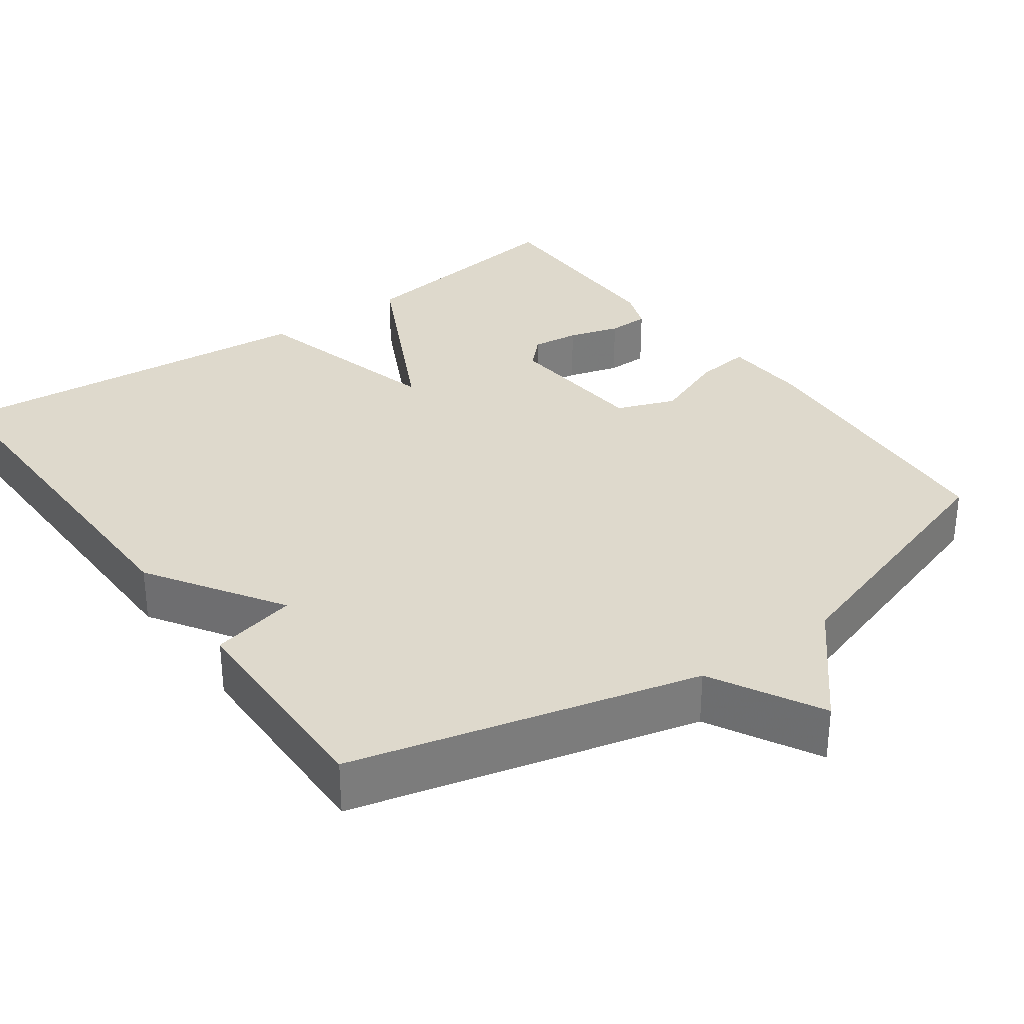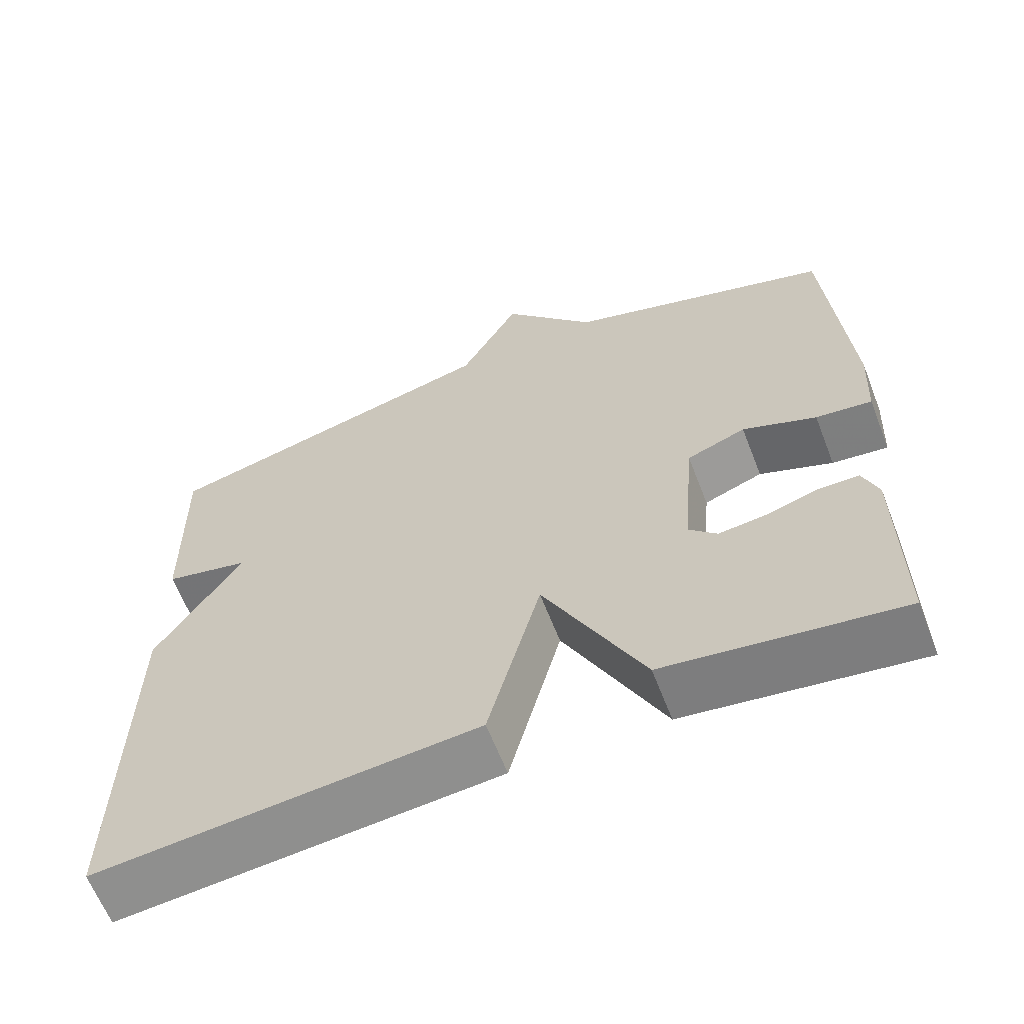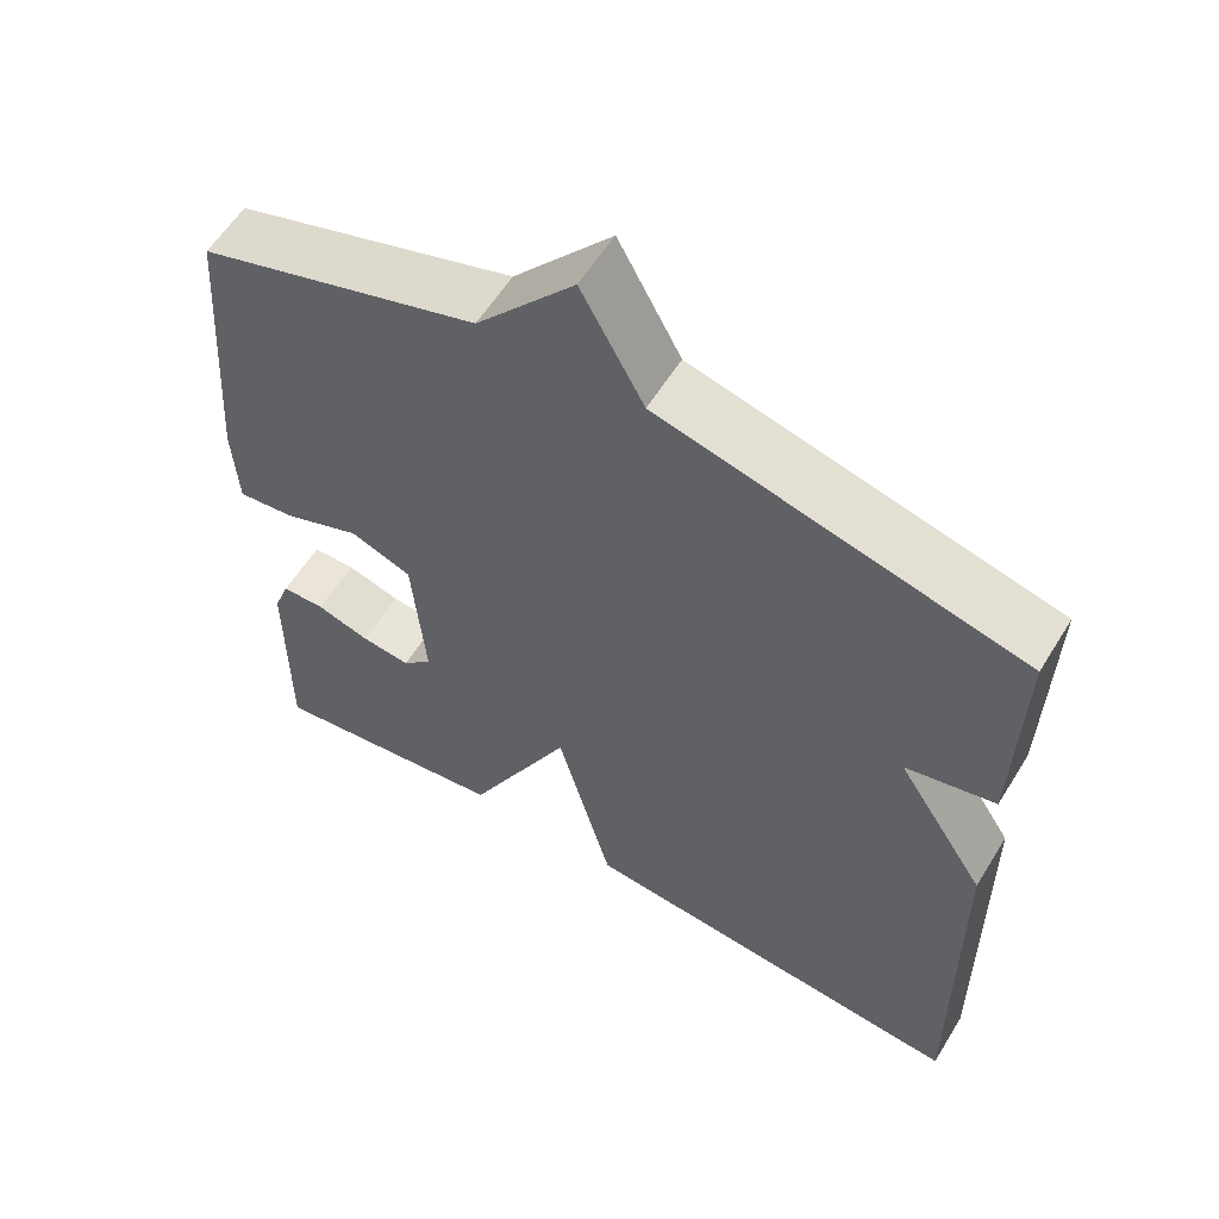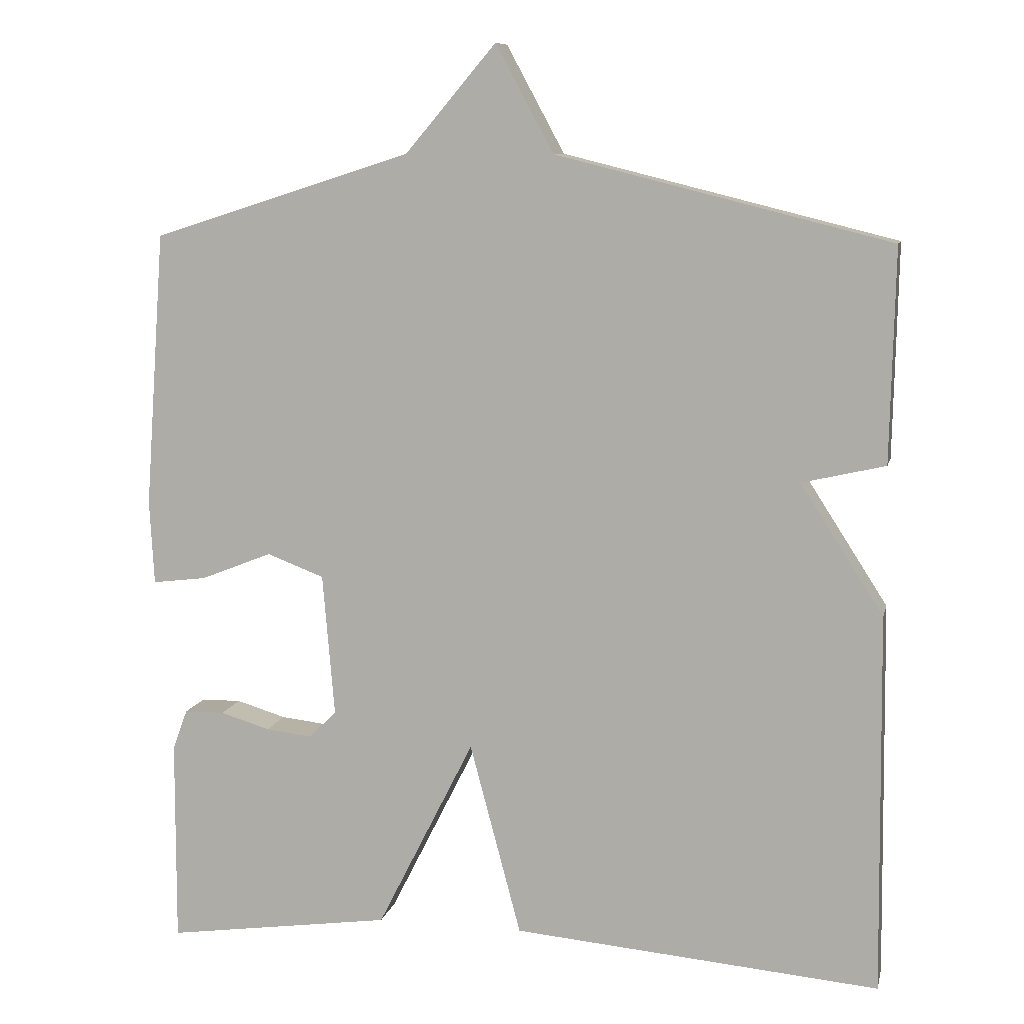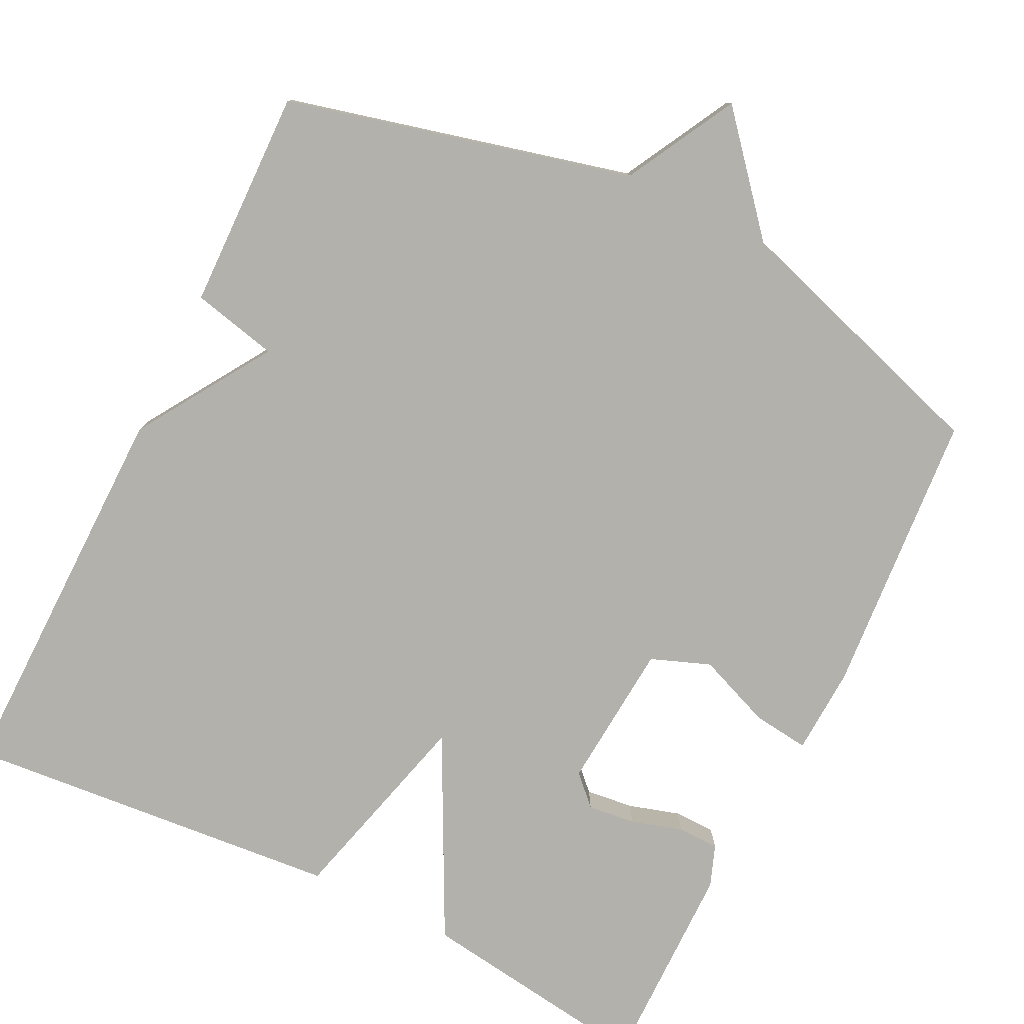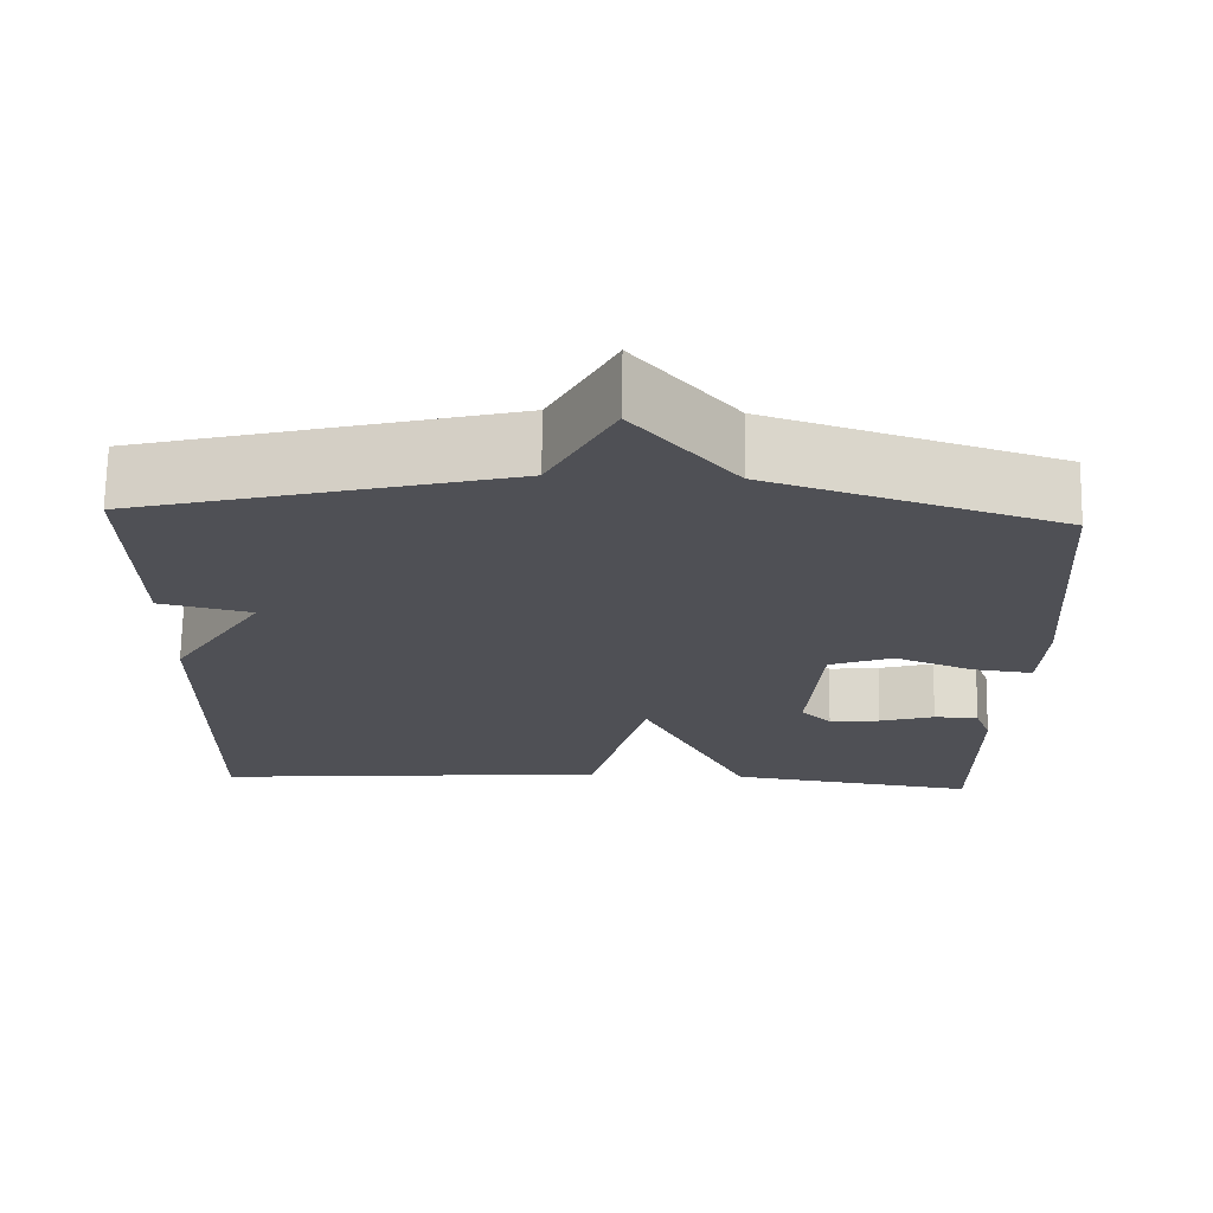
<metadata>
{"format":"obj","ext":"obj","renderer":"f3d","projection":"perspective","resolution":1024,"background":"white","views":[{"elev":32.1,"azim":-35.8,"up":"+Y"},{"elev":-63.1,"azim":21.2,"up":"+Z"},{"elev":58.6,"azim":-148.5,"up":"+Z"},{"elev":9.5,"azim":-167.4,"up":"+Z"},{"elev":-79.0,"azim":-26.2,"up":"+Y"},{"elev":70.6,"azim":1.0,"up":"+Z"}]}
</metadata>
<code>
v 0.5 0.07 0.5
v 0.527 0.07 0.129
v 0.521 0.07 0.015
v 0.448 0.07 0.024
v 0.352 0.07 0.062
v 0.275 0.07 0.033
v 0.259 0.07 -0.159
v 0.296 0.07 -0.196
v 0.358 0.07 -0.189
v 0.425 0.07 -0.169
v 0.479 0.07 -0.17
v 0.499 0.07 -0.224
v 0.5 0.07 -0.5
v 0.195 0.07 -0.457
v 0.064 0.07 -0.197
v -0.005 0.07 -0.457
v -0.5 0.07 -0.5
v -0.494 0.07 0.013
v -0.382 0.07 0.187
v -0.494 0.07 0.213
v -0.5 0.07 0.5
v -0.05 0.07 0.612
v 0.028 0.07 0.756
v 0.15 0.07 0.612
v 0.5 0 0.5
v 0.527 0 0.129
v 0.521 0 0.015
v 0.448 0 0.024
v 0.352 0 0.062
v 0.275 0 0.033
v 0.259 0 -0.159
v 0.296 0 -0.196
v 0.358 0 -0.189
v 0.425 0 -0.169
v 0.479 0 -0.17
v 0.499 0 -0.224
v 0.5 0 -0.5
v 0.195 0 -0.457
v 0.064 0 -0.197
v -0.005 0 -0.457
v -0.5 0 -0.5
v -0.494 0 0.013
v -0.382 0 0.187
v -0.494 0 0.213
v -0.5 0 0.5
v -0.05 0 0.612
v 0.028 0 0.756
v 0.15 0 0.612
f 22 23 24
f 24 1 2
f 22 24 2
f 21 22 2
f 20 21 2
f 19 20 2
f 17 18 19
f 16 17 19
f 15 16 19
f 12 13 14 15
f 9 10 11 12
f 8 9 12
f 8 12 15
f 7 8 15 19
f 2 3 4 5
f 2 5 6
f 19 2 6
f 6 7 19
f 48 47 46
f 26 25 48
f 26 48 46
f 26 46 45
f 26 45 44
f 26 44 43
f 43 42 41
f 43 41 40
f 43 40 39
f 39 38 37 36
f 36 35 34 33
f 36 33 32
f 39 36 32
f 43 39 32 31
f 29 28 27 26
f 30 29 26
f 30 26 43
f 43 31 30
f 1 25 26 2
f 2 26 27 3
f 3 27 28 4
f 4 28 29 5
f 5 29 30 6
f 6 30 31 7
f 7 31 32 8
f 8 32 33 9
f 9 33 34 10
f 10 34 35 11
f 11 35 36 12
f 12 36 37 13
f 13 37 38 14
f 14 38 39 15
f 15 39 40 16
f 16 40 41 17
f 17 41 42 18
f 18 42 43 19
f 19 43 44 20
f 20 44 45 21
f 21 45 46 22
f 22 46 47 23
f 23 47 48 24
f 24 48 25 1

</code>
